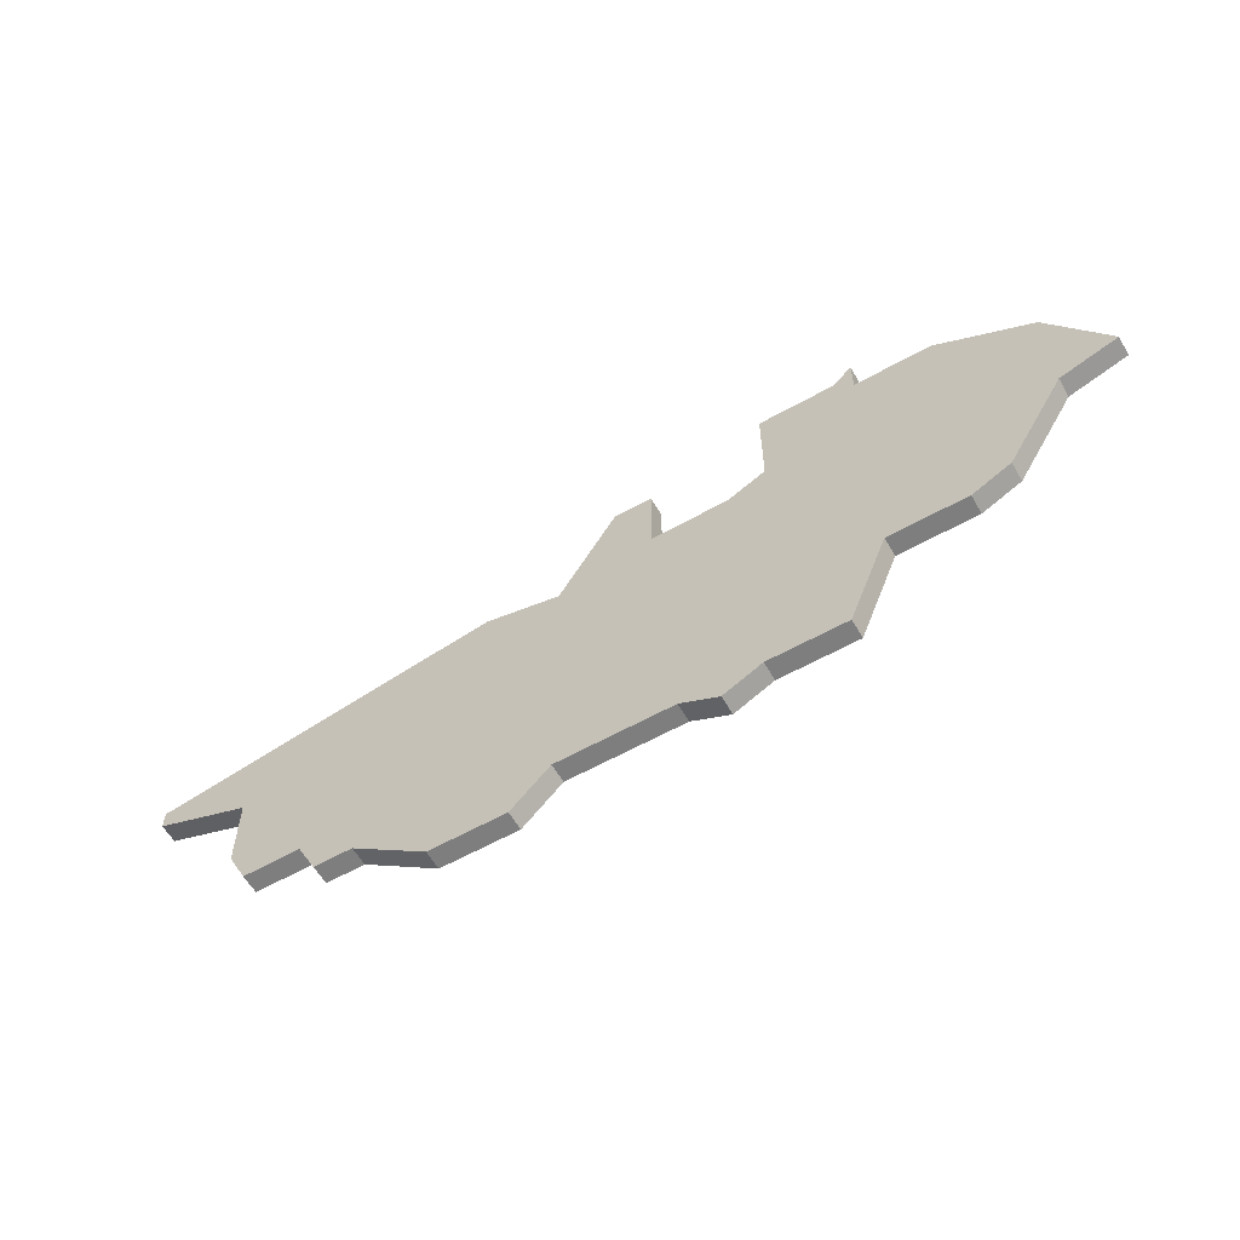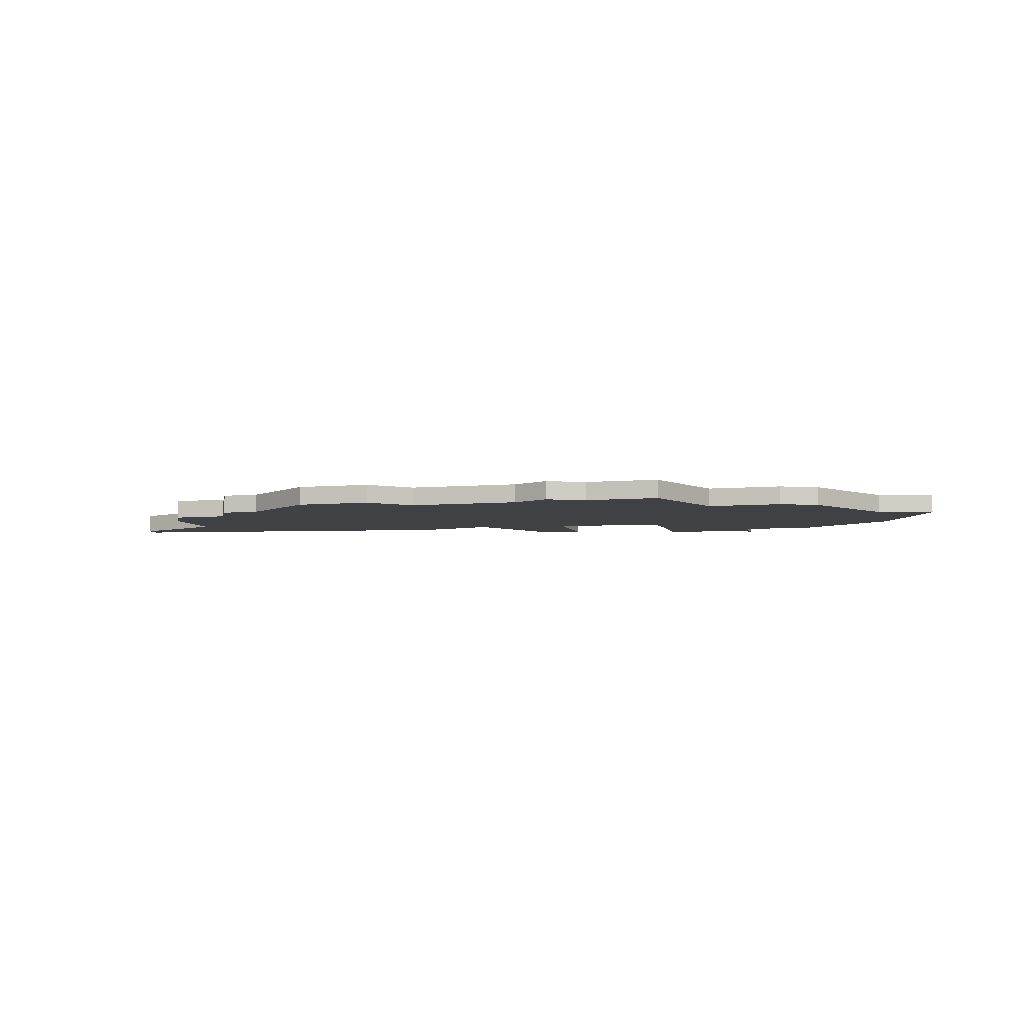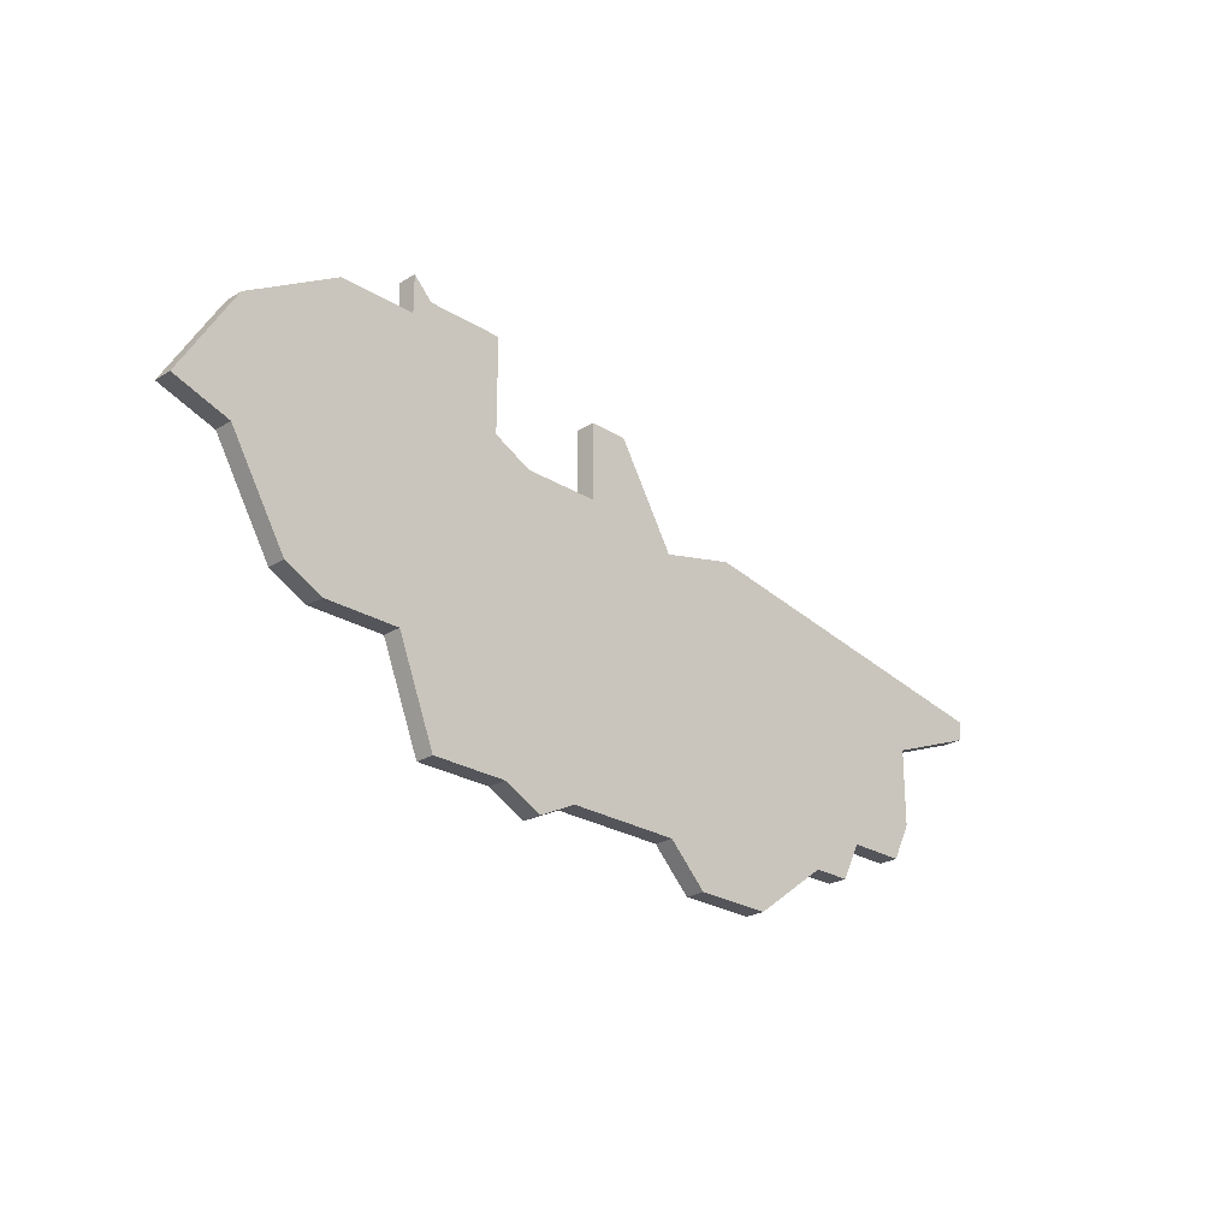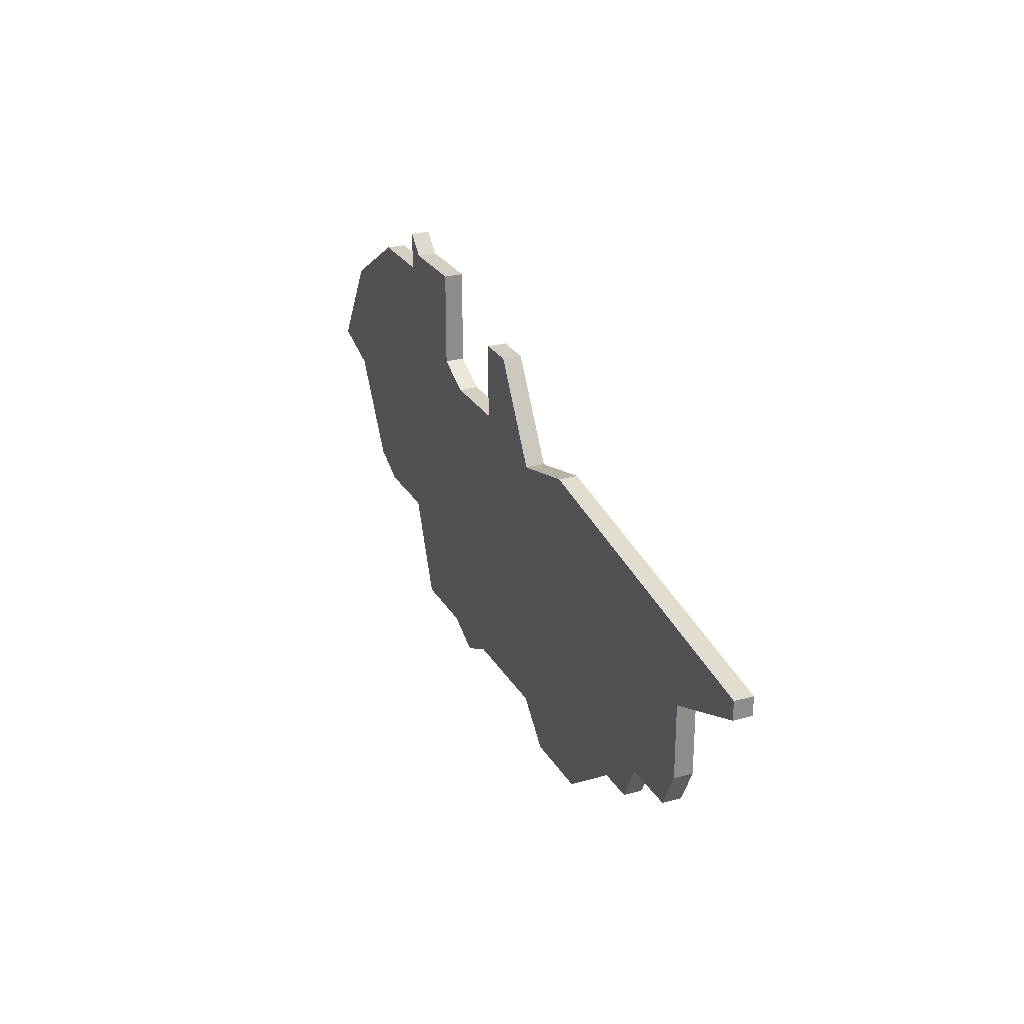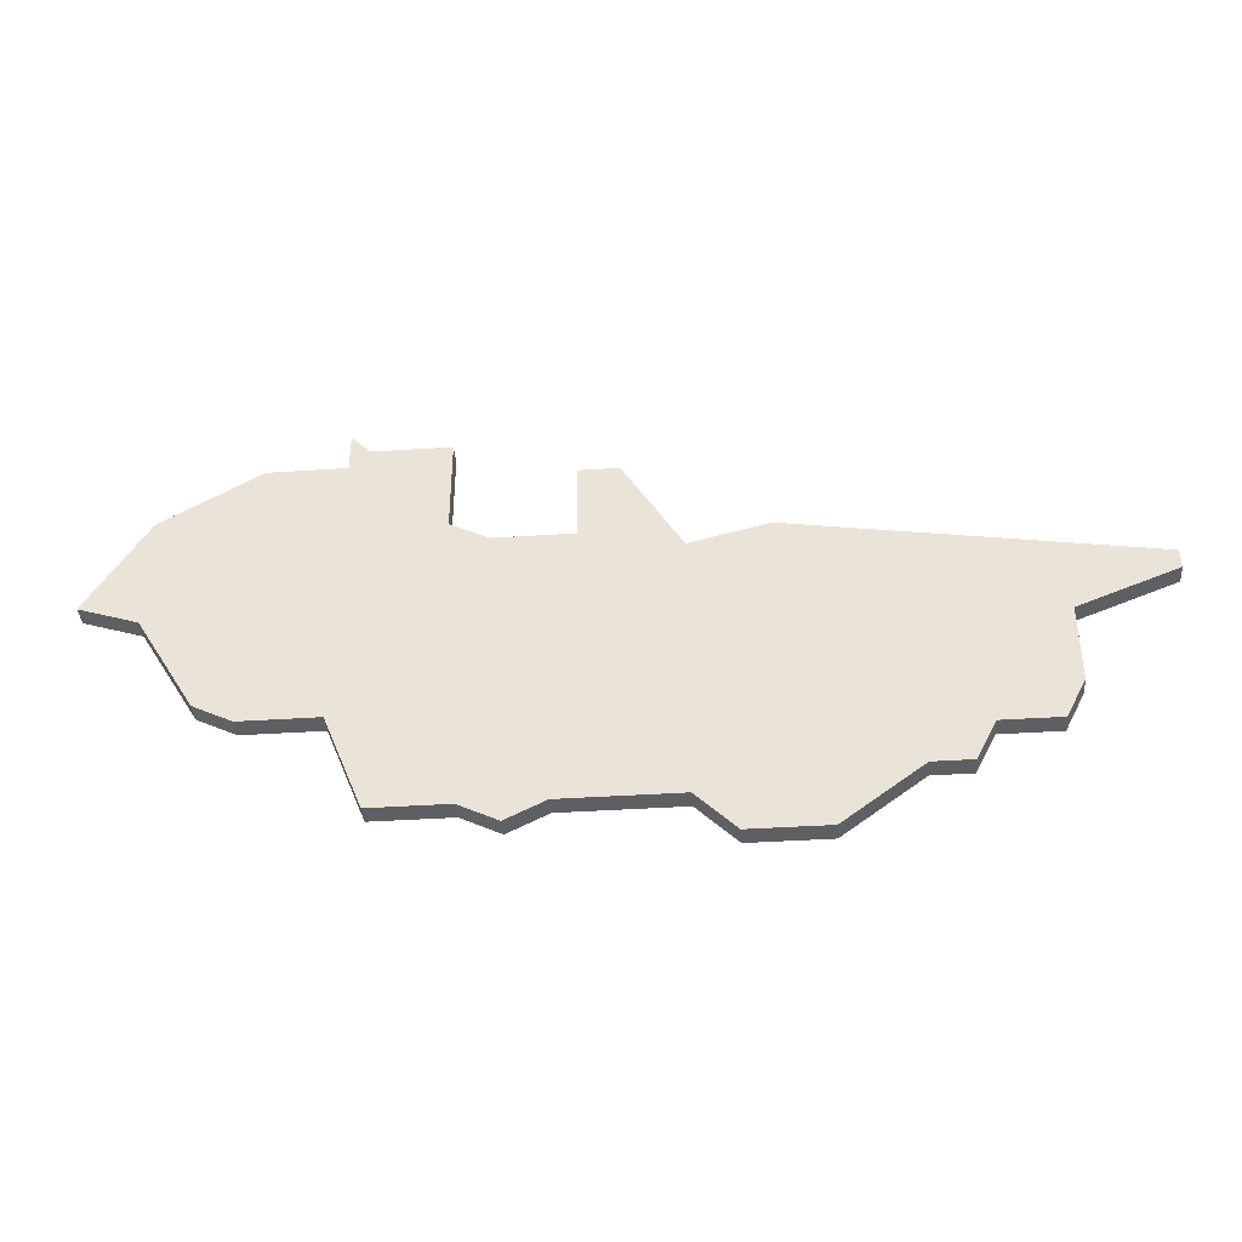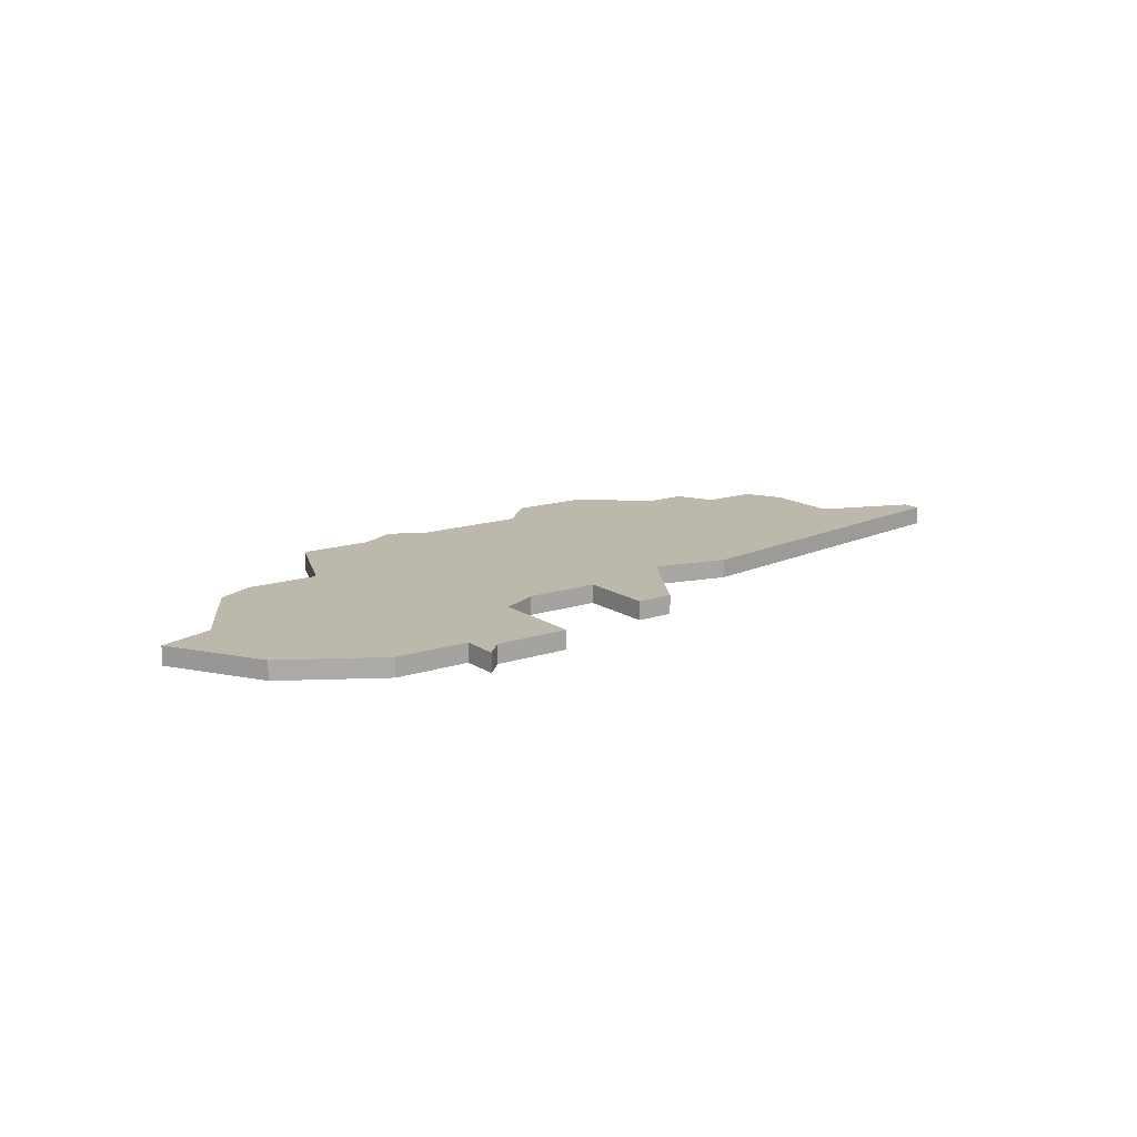
<metadata>
{"format":"obj","ext":"obj","renderer":"f3d","projection":"perspective","resolution":1024,"background":"white","views":[{"elev":-59.4,"azim":30.0,"up":"+Y"},{"elev":-5.7,"azim":15.7,"up":"+Z"},{"elev":-25.0,"azim":134.7,"up":"+Y"},{"elev":25.7,"azim":-113.8,"up":"+Y"},{"elev":-40.0,"azim":-175.3,"up":"+Y"},{"elev":14.7,"azim":144.4,"up":"+Z"}]}
</metadata>
<code>
v 1451 -543 0
v 1433 -546 0
v 1433 -547 0
v 1438 -549 0
v 1438 -553 0
v 1439 -555 0
v 1442 -555 0
v 1443 -557 0
v 1445 -557 0
v 1449 -560 0
v 1453 -560 0
v 1455 -558 0
v 1461 -558 0
v 1463 -559 0
v 1465 -558 0
v 1469 -558 0
v 1471 -553 0
v 1475 -553 0
v 1477 -552 0
v 1480 -547 0
v 1483 -546 0
v 1480 -541 0
v 1475 -538 0
v 1471 -538 0
v 1471 -536 0
v 1470 -537 0
v 1466 -537 0
v 1466 -542 0
v 1464 -543 0
v 1460 -543 0
v 1460 -539 0
v 1458 -539 0
v 1455 -544 0
v 1451 -543 1
v 1433 -546 1
v 1433 -547 1
v 1438 -549 1
v 1438 -553 1
v 1439 -555 1
v 1442 -555 1
v 1443 -557 1
v 1445 -557 1
v 1449 -560 1
v 1453 -560 1
v 1455 -558 1
v 1461 -558 1
v 1463 -559 1
v 1465 -558 1
v 1469 -558 1
v 1471 -553 1
v 1475 -553 1
v 1477 -552 1
v 1480 -547 1
v 1483 -546 1
v 1480 -541 1
v 1475 -538 1
v 1471 -538 1
v 1471 -536 1
v 1470 -537 1
v 1466 -537 1
v 1466 -542 1
v 1464 -543 1
v 1460 -543 1
v 1460 -539 1
v 1458 -539 1
v 1455 -544 1
f 2 1 33
f 4 3 2
f 6 5 4
f 9 8 7
f 11 10 9
f 15 14 13
f 17 16 15
f 19 18 17
f 22 21 20
f 24 23 22
f 26 25 24
f 28 27 26
f 32 31 30
f 4 2 33
f 7 6 4
f 11 9 7
f 17 15 13
f 20 19 17
f 24 22 20
f 28 26 24
f 33 32 30
f 7 4 33
f 12 11 7
f 17 13 12
f 24 20 17
f 33 30 29
f 12 7 33
f 24 17 12
f 12 33 29
f 28 24 12
f 12 29 28
f 66 34 35
f 35 36 37
f 37 38 39
f 40 41 42
f 42 43 44
f 46 47 48
f 48 49 50
f 50 51 52
f 53 54 55
f 55 56 57
f 57 58 59
f 59 60 61
f 63 64 65
f 66 35 37
f 37 39 40
f 40 42 44
f 46 48 50
f 50 52 53
f 53 55 57
f 57 59 61
f 63 65 66
f 66 37 40
f 40 44 45
f 45 46 50
f 50 53 57
f 62 63 66
f 66 40 45
f 45 50 57
f 62 66 45
f 45 57 61
f 61 62 45
f 35 34 2
f 2 34 1
f 36 35 3
f 3 35 2
f 37 36 4
f 4 36 3
f 38 37 5
f 5 37 4
f 39 38 6
f 6 38 5
f 40 39 7
f 7 39 6
f 41 40 8
f 8 40 7
f 42 41 9
f 9 41 8
f 43 42 10
f 10 42 9
f 44 43 11
f 11 43 10
f 45 44 12
f 12 44 11
f 46 45 13
f 13 45 12
f 47 46 14
f 14 46 13
f 48 47 15
f 15 47 14
f 49 48 16
f 16 48 15
f 50 49 17
f 17 49 16
f 51 50 18
f 18 50 17
f 52 51 19
f 19 51 18
f 53 52 20
f 20 52 19
f 54 53 21
f 21 53 20
f 55 54 22
f 22 54 21
f 56 55 23
f 23 55 22
f 57 56 24
f 24 56 23
f 58 57 25
f 25 57 24
f 59 58 26
f 26 58 25
f 60 59 27
f 27 59 26
f 61 60 28
f 28 60 27
f 62 61 29
f 29 61 28
f 63 62 30
f 30 62 29
f 64 63 31
f 31 63 30
f 65 64 32
f 32 64 31
f 34 66 1
f 1 66 33
f 66 65 33
f 33 65 32

</code>
